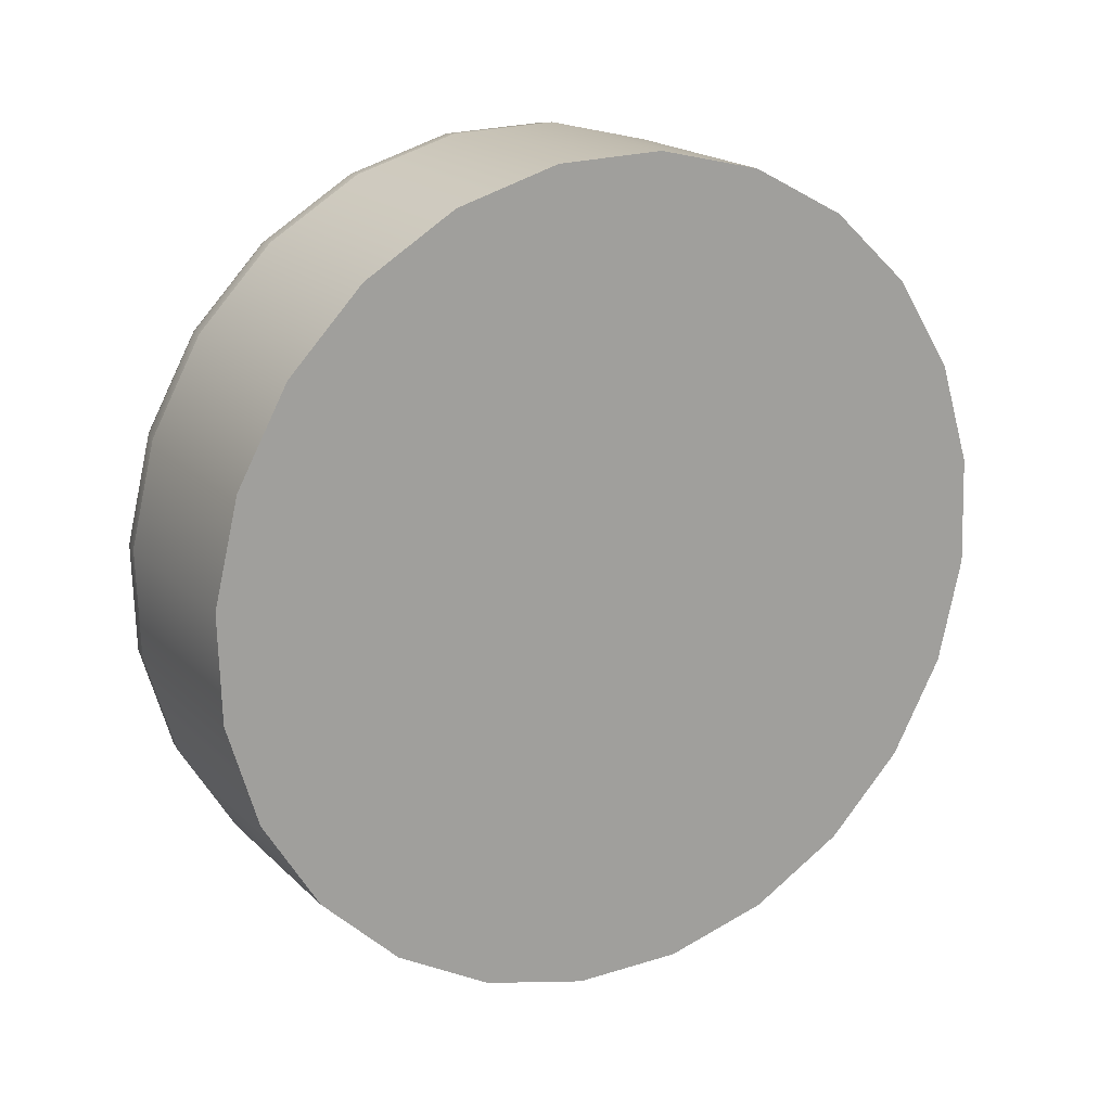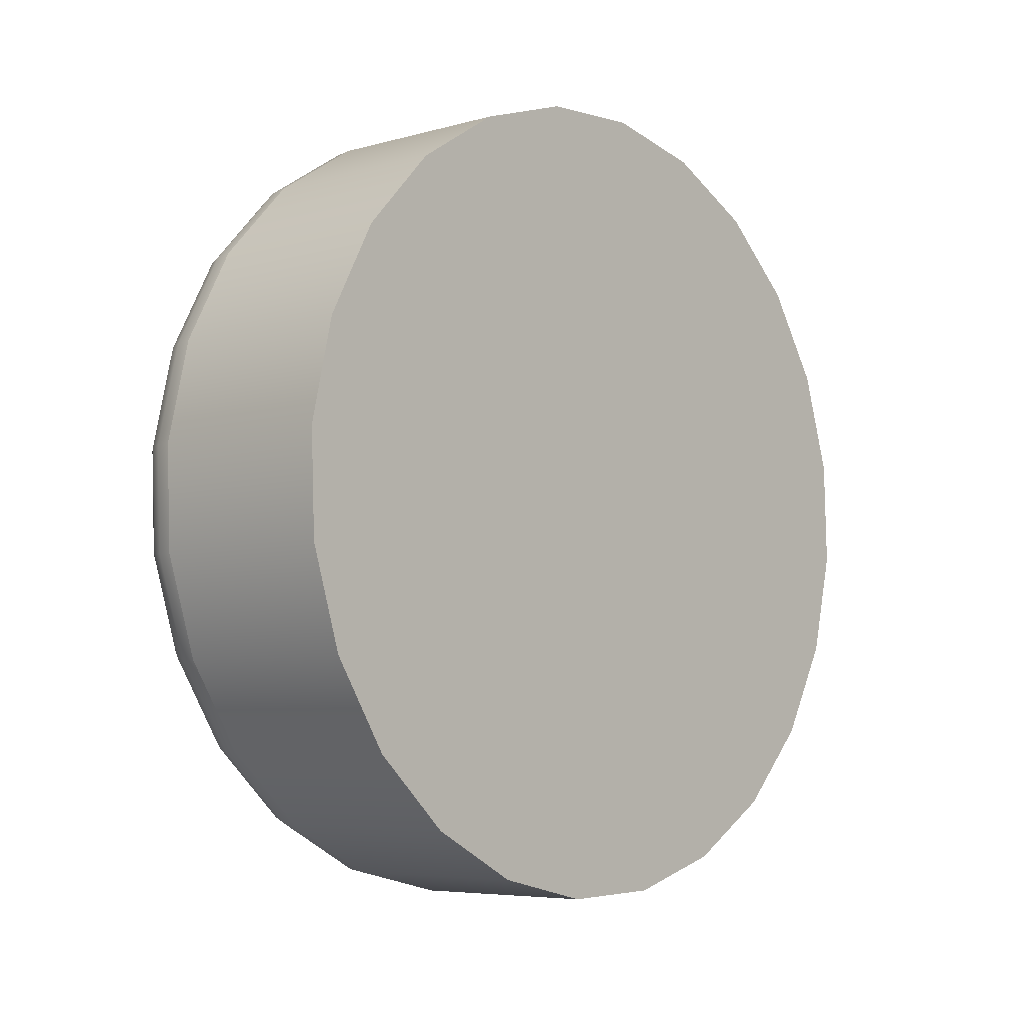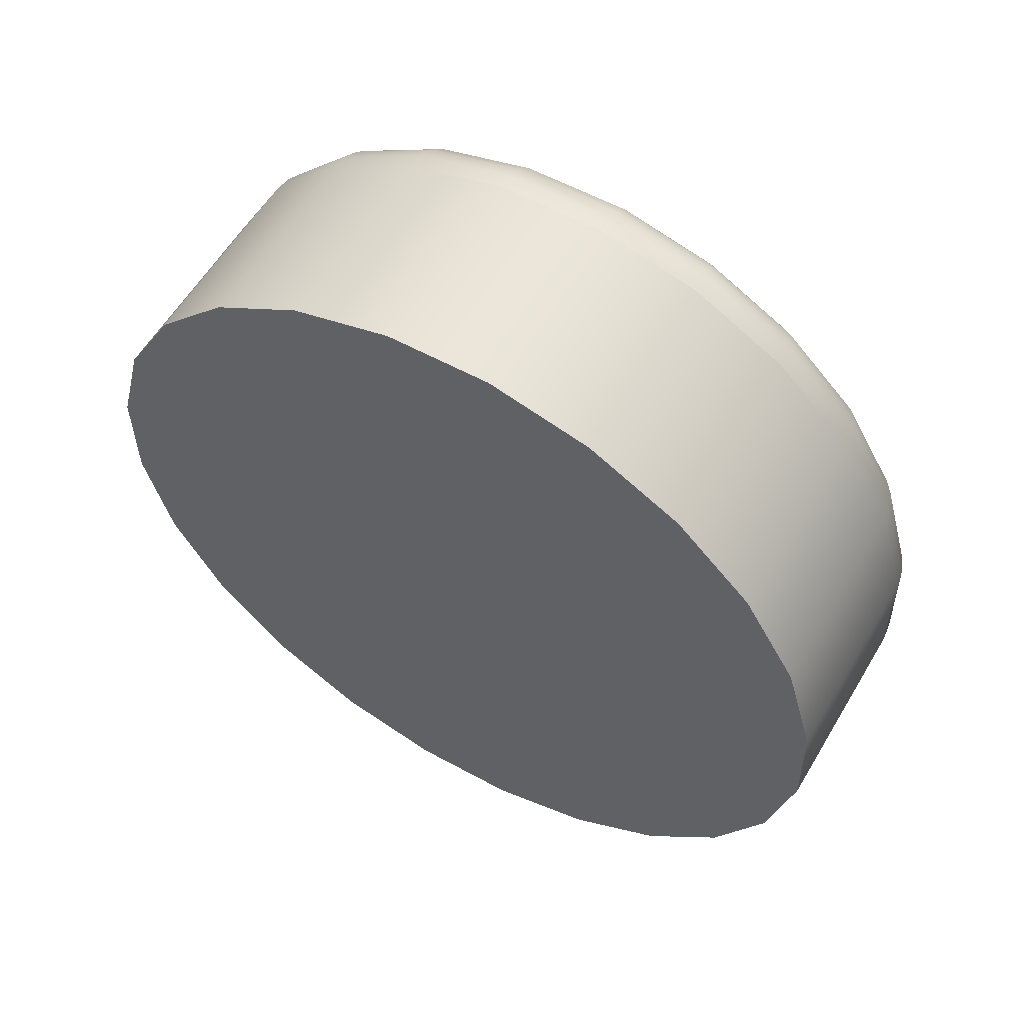
<metadata>
{"format":"obj","ext":"obj","renderer":"f3d","projection":"perspective","resolution":1024,"background":"white","views":[{"elev":-9.5,"azim":-123.7,"up":"+Z"},{"elev":-42.3,"azim":-145.5,"up":"+Z"},{"elev":29.4,"azim":-58.3,"up":"+Z"}]}
</metadata>
<code>
o Component_5_39/Component_5/mesh11/mesh11-geometry#mesh11-geometry
v 0.2756 -0.0519 0.09636
v 0.2759 -0.04449 0.09624
v 0.2761 -0.05911 0.09471
v 0.2888 -0.04486 0.102
v 0.2769 -0.03739 0.09438
v 0.2886 -0.05227 0.1021
v 0.2899 -0.03776 0.1001
v 0.2774 -0.06563 0.09142
v 0.2891 -0.05948 0.1004
v 0.29 -0.04491 0.1023
v 0.291 -0.03785 0.1005
v 0.2786 -0.03108 0.09089
v 0.2916 -0.03145 0.09661
v 0.2903 -0.05945 0.1008
v 0.2898 -0.05228 0.1024
v 0.2928 -0.03158 0.09698
v 0.2904 -0.066 0.09714
v 0.2793 -0.07101 0.0867
v 0.2915 -0.06593 0.09751
v 0.291 -0.05226 0.1025
v 0.2923 -0.03808 0.1005
v 0.2939 -0.03191 0.0971
v 0.2809 -0.02599 0.08601
v 0.2939 -0.02635 0.09173
v 0.2928 -0.06568 0.09762
v 0.2915 -0.05931 0.1008
v 0.2913 -0.04502 0.1023
v 0.295 -0.02652 0.09213
v 0.2923 -0.07138 0.09242
v 0.2818 -0.0749 0.08088
v 0.2935 -0.07129 0.09283
v 0.2946 -0.07095 0.09301
v 0.2927 -0.05906 0.1006
v 0.2922 -0.05221 0.1022
v 0.2934 -0.03841 0.1003
v 0.2951 -0.03241 0.09695
v 0.2962 -0.02693 0.09233
v 0.2947 -0.07527 0.08661
v 0.2836 -0.02246 0.08007
v 0.2966 -0.02283 0.0858
v 0.2939 -0.06526 0.09746
v 0.2925 -0.04517 0.102
v 0.2977 -0.02302 0.08624
v 0.2959 -0.07515 0.08704
v 0.2976 -0.07739 0.08008
v 0.2846 -0.07702 0.07436
v 0.297 -0.07475 0.08733
v 0.2957 -0.07039 0.09298
v 0.2933 -0.05213 0.1016
v 0.2935 -0.04534 0.1015
v 0.2945 -0.03884 0.09975
v 0.2972 -0.02757 0.09232
v 0.2988 -0.02349 0.08654
v 0.2987 -0.07726 0.08055
v 0.2865 -0.02075 0.07349
v 0.2995 -0.02112 0.07921
v 0.2981 -0.07408 0.08744
v 0.2949 -0.0647 0.09704
v 0.2938 -0.05873 0.1001
v 0.296 -0.03306 0.09655
v 0.3007 -0.02131 0.07969
v 0.2998 -0.07682 0.08095
v 0.3005 -0.0776 0.0733
v 0.3017 -0.07747 0.07381
v 0.2875 -0.07723 0.06758
v 0.3007 -0.07609 0.08124
v 0.2967 -0.06964 0.09272
v 0.2942 -0.05202 0.1007
v 0.2944 -0.04554 0.1006
v 0.2953 -0.03932 0.09897
v 0.2998 -0.02423 0.08668
v 0.3017 -0.02181 0.0801
v 0.3027 -0.07702 0.07432
v 0.2895 -0.02096 0.06671
v 0.3025 -0.02133 0.07243
v 0.3036 -0.02152 0.07294
v 0.2989 -0.0732 0.08739
v 0.2946 -0.05833 0.09926
v 0.2981 -0.02839 0.09208
v 0.2968 -0.03379 0.09591
v 0.3046 -0.02202 0.07347
v 0.3036 -0.07629 0.07479
v 0.2905 -0.07551 0.06099
v 0.3035 -0.07588 0.06671
v 0.3046 -0.07576 0.06726
v 0.3015 -0.07514 0.08141
v 0.2974 -0.06876 0.09225
v 0.2948 -0.0519 0.09964
v 0.2951 -0.04574 0.09955
v 0.2959 -0.03983 0.098
v 0.3026 -0.02259 0.08042
v 0.3055 -0.02279 0.07397
v 0.3056 -0.07535 0.06788
v 0.2923 -0.02308 0.06019
v 0.3053 -0.02345 0.06591
v 0.3064 -0.02363 0.06646
v 0.3074 -0.02409 0.06709
v 0.2996 -0.07216 0.08716
v 0.2958 -0.06404 0.09638
v 0.2953 -0.0579 0.09828
v 0.3006 -0.02517 0.08665
v 0.2988 -0.02934 0.09164
v 0.2973 -0.03458 0.09509
v 0.3081 -0.02481 0.06776
v 0.3042 -0.07533 0.0752
v 0.3064 -0.07466 0.06853
v 0.2932 -0.07199 0.05506
v 0.3062 -0.07236 0.06078
v 0.3073 -0.07226 0.06136
v 0.302 -0.07401 0.08145
v 0.2979 -0.0678 0.09161
v 0.2963 -0.06332 0.09554
v 0.3033 -0.0236 0.08062
v 0.3086 -0.02573 0.06843
v 0.3069 -0.07376 0.06917
v 0.3082 -0.0719 0.06208
v 0.2948 -0.02696 0.05437
v 0.3078 -0.02733 0.06009
v 0.3089 -0.02749 0.06067
v 0.3098 -0.02789 0.06141
v 0.3105 -0.0285 0.06223
v 0.3 -0.07104 0.08677
v 0.3012 -0.02626 0.08645
v 0.2992 -0.03034 0.09104
v 0.3061 -0.02379 0.0744
v 0.3109 -0.02929 0.0631
v 0.3047 -0.0742 0.07551
v 0.3072 -0.0727 0.06975
v 0.3094 -0.07053 0.06373
v 0.309 -0.07131 0.06289
v 0.2955 -0.0669 0.05018
v 0.3085 -0.06727 0.0559
v 0.3096 -0.0672 0.05651
v 0.3023 -0.0728 0.08135
v 0.3038 -0.02475 0.08069
v 0.3089 -0.02679 0.06904
v 0.311 -0.03019 0.06394
v 0.3096 -0.06961 0.06455
v 0.3111 -0.06647 0.05826
v 0.3105 -0.06693 0.05732
v 0.2967 -0.03235 0.04965
v 0.3097 -0.03272 0.05537
v 0.3108 -0.03284 0.05598
v 0.3123 -0.03362 0.05775
v 0.3015 -0.02741 0.0861
v 0.3064 -0.02494 0.07475
v 0.3127 -0.03491 0.05982
v 0.3126 -0.03422 0.05878
v 0.3048 -0.07297 0.0757
v 0.3072 -0.07155 0.07023
v 0.3095 -0.06861 0.06529
v 0.3115 -0.06587 0.05927
v 0.3116 -0.06516 0.06028
v 0.3102 -0.06096 0.05241
v 0.3113 -0.06092 0.05304
v 0.2972 -0.06059 0.04669
v 0.3117 -0.03315 0.05679
v 0.3039 -0.02599 0.08062
v 0.3088 -0.02792 0.06955
v 0.3108 -0.03116 0.06471
v 0.3124 -0.03564 0.06079
v 0.3114 -0.06438 0.06123
v 0.3121 -0.06076 0.0539
v 0.3131 -0.06009 0.05607
v 0.298 -0.03887 0.04636
v 0.311 -0.03924 0.05208
v 0.312 -0.03933 0.05271
v 0.3138 -0.0402 0.05576
v 0.3129 -0.03953 0.05358
v 0.3064 -0.02616 0.07498
v 0.3135 -0.04106 0.05805
v 0.3138 -0.04062 0.05693
v 0.3131 -0.05963 0.05723
v 0.3128 -0.05913 0.05833
v 0.3128 -0.06047 0.05493
v 0.3112 -0.05386 0.05055
v 0.3123 -0.05386 0.05119
v 0.2982 -0.05349 0.04482
v 0.3135 -0.03982 0.05462
v 0.3131 -0.05382 0.05208
v 0.314 -0.05359 0.05436
v 0.314 -0.05341 0.05559
v 0.2985 -0.04608 0.04471
v 0.3115 -0.04645 0.05043
v 0.3125 -0.0465 0.05107
v 0.3142 -0.04693 0.05549
v 0.3143 -0.0468 0.05425
v 0.3134 -0.04657 0.05197
v 0.3137 -0.05322 0.05678
v 0.3139 -0.04706 0.05668
v 0.3137 -0.05372 0.05316
v 0.314 -0.04668 0.05305
f 1 2 3
f 3 2 1
f 2 1 4
f 4 1 2
f 5 3 2
f 2 3 5
f 1 3 6
f 6 3 1
f 6 4 1
f 1 4 6
f 4 7 2
f 2 7 4
f 8 3 5
f 5 3 8
f 5 2 7
f 7 2 5
f 9 6 3
f 3 6 9
f 4 6 10
f 10 6 4
f 7 4 11
f 11 4 7
f 3 8 9
f 12 8 5
f 5 8 12
f 7 13 5
f 5 13 7
f 9 14 6
f 9 8 3
f 15 10 6
f 6 10 15
f 10 11 4
f 4 11 10
f 11 16 7
f 7 16 11
f 17 9 8
f 8 9 17
f 18 8 12
f 12 5 13
f 13 5 12
f 12 8 18
f 13 7 16
f 16 7 13
f 14 9 19
f 19 9 14
f 6 14 9
f 15 6 14
f 14 6 15
f 15 20 10
f 10 20 15
f 11 10 21
f 21 10 11
f 16 11 22
f 22 11 16
f 8 18 17
f 17 18 8
f 23 18 12
f 12 18 23
f 12 13 23
f 23 13 12
f 13 16 24
f 24 16 13
f 17 19 9
f 9 19 17
f 19 25 14
f 14 25 19
f 14 26 15
f 15 26 14
f 20 15 26
f 26 15 20
f 27 10 20
f 20 10 27
f 27 21 10
f 10 21 27
f 21 22 11
f 11 22 21
f 16 22 28
f 28 22 16
f 29 17 18
f 18 17 29
f 30 18 23
f 23 18 30
f 24 23 13
f 13 23 24
f 28 24 16
f 16 24 28
f 19 17 31
f 31 17 19
f 25 19 32
f 32 19 25
f 26 14 25
f 25 14 26
f 26 33 20
f 20 33 26
f 20 34 27
f 27 34 20
f 21 27 35
f 35 27 21
f 22 21 36
f 36 21 22
f 37 28 22
f 22 28 37
f 29 31 17
f 17 31 29
f 29 18 38
f 38 18 29
f 30 38 18
f 18 38 30
f 39 30 23
f 23 30 39
f 23 24 39
f 39 24 23
f 24 28 40
f 40 28 24
f 31 32 19
f 19 32 31
f 25 32 41
f 41 32 25
f 25 41 26
f 26 41 25
f 33 26 41
f 41 26 33
f 34 20 33
f 33 20 34
f 42 27 34
f 34 27 42
f 42 35 27
f 27 35 42
f 35 36 21
f 21 36 35
f 22 36 37
f 37 36 22
f 28 37 43
f 43 37 28
f 31 29 44
f 44 29 31
f 38 44 29
f 29 44 38
f 38 30 45
f 45 30 38
f 46 30 39
f 39 30 46
f 40 39 24
f 24 39 40
f 43 40 28
f 28 40 43
f 32 31 47
f 47 31 32
f 48 41 32
f 32 41 48
f 34 33 49
f 49 33 34
f 34 49 42
f 42 49 34
f 42 50 35
f 35 50 42
f 35 51 36
f 36 51 35
f 52 37 36
f 36 37 52
f 53 43 37
f 37 43 53
f 44 47 31
f 31 47 44
f 44 38 54
f 54 38 44
f 46 45 30
f 30 45 46
f 45 54 38
f 38 54 45
f 55 46 39
f 39 46 55
f 39 40 55
f 55 40 39
f 40 43 56
f 56 43 40
f 47 57 32
f 32 57 47
f 41 48 58
f 58 48 41
f 48 32 57
f 57 32 48
f 59 49 33
f 33 49 59
f 50 42 49
f 49 42 50
f 51 35 50
f 50 35 51
f 60 36 51
f 51 36 60
f 37 52 53
f 43 53 61
f 61 53 43
f 53 52 37
f 47 44 62
f 62 44 47
f 54 62 44
f 44 62 54
f 45 46 63
f 63 46 45
f 54 45 64
f 64 45 54
f 65 46 55
f 55 46 65
f 56 55 40
f 40 55 56
f 61 56 43
f 43 56 61
f 57 47 66
f 66 47 57
f 67 58 48
f 48 58 67
f 48 57 67
f 67 57 48
f 49 59 68
f 68 59 49
f 33 41 59
f 59 41 33
f 49 68 50
f 50 68 49
f 50 69 51
f 51 69 50
f 36 60 52
f 52 60 36
f 51 70 60
f 60 70 51
f 71 53 52
f 52 53 71
f 72 61 53
f 53 61 72
f 62 66 47
f 47 66 62
f 62 54 73
f 73 54 62
f 65 63 46
f 46 63 65
f 63 64 45
f 45 64 63
f 64 73 54
f 54 73 64
f 74 65 55
f 55 65 74
f 56 75 55
f 55 75 56
f 61 76 56
f 56 76 61
f 57 66 77
f 77 66 57
f 77 67 57
f 57 67 77
f 78 68 59
f 59 68 78
f 58 59 41
f 41 59 58
f 69 50 68
f 68 50 69
f 70 51 69
f 69 51 70
f 79 52 60
f 60 52 79
f 80 60 70
f 70 60 80
f 53 71 72
f 72 71 53
f 72 81 61
f 61 81 72
f 66 62 82
f 82 62 66
f 73 82 62
f 62 82 73
f 65 83 63
f 63 83 65
f 63 84 64
f 64 84 63
f 64 85 73
f 73 85 64
f 83 65 74
f 74 65 83
f 74 55 75
f 75 55 74
f 75 56 76
f 76 56 75
f 76 61 81
f 81 61 76
f 86 77 66
f 66 77 86
f 67 77 87
f 87 77 67
f 68 78 88
f 88 78 68
f 59 58 78
f 78 58 59
f 68 88 69
f 69 88 68
f 69 89 70
f 70 89 69
f 52 79 71
f 71 79 52
f 60 80 79
f 79 80 60
f 70 90 80
f 80 90 70
f 91 72 71
f 71 72 91
f 81 72 92
f 92 72 81
f 66 82 86
f 86 82 66
f 73 93 82
f 82 93 73
f 84 63 83
f 83 63 84
f 85 64 84
f 84 64 85
f 93 73 85
f 85 73 93
f 94 83 74
f 74 83 94
f 75 95 74
f 74 95 75
f 76 96 75
f 75 96 76
f 81 97 76
f 76 97 81
f 77 86 98
f 98 86 77
f 98 87 77
f 77 87 98
f 87 99 67
f 67 99 87
f 100 88 78
f 78 88 100
f 99 78 58
f 58 78 99
f 89 69 88
f 88 69 89
f 90 70 89
f 89 70 90
f 101 71 79
f 79 71 101
f 102 79 80
f 80 79 102
f 103 80 90
f 90 80 103
f 91 92 72
f 72 92 91
f 71 101 91
f 91 101 71
f 92 104 81
f 81 104 92
f 105 86 82
f 82 86 105
f 106 82 93
f 93 82 106
f 83 107 84
f 84 107 83
f 84 108 85
f 85 108 84
f 85 109 93
f 93 109 85
f 107 83 94
f 94 83 107
f 94 74 95
f 95 74 94
f 95 75 96
f 96 75 95
f 96 76 97
f 97 76 96
f 97 81 104
f 104 81 97
f 110 98 86
f 86 98 110
f 87 98 111
f 111 98 87
f 99 87 112
f 112 87 99
f 58 67 99
f 99 67 58
f 88 100 89
f 89 100 88
f 78 99 100
f 100 99 78
f 90 89 100
f 100 89 90
f 79 102 101
f 101 102 79
f 80 103 102
f 102 103 80
f 103 90 112
f 112 90 103
f 91 113 92
f 92 113 91
f 113 91 101
f 101 91 113
f 104 92 114
f 114 92 104
f 86 105 110
f 110 105 86
f 105 82 115
f 115 82 105
f 106 115 82
f 82 115 106
f 93 116 106
f 106 116 93
f 108 84 107
f 107 84 108
f 109 85 108
f 108 85 109
f 116 93 109
f 109 93 116
f 117 107 94
f 94 107 117
f 95 118 94
f 94 118 95
f 96 119 95
f 95 119 96
f 97 120 96
f 96 120 97
f 104 121 97
f 97 121 104
f 98 110 122
f 122 110 98
f 122 111 98
f 98 111 122
f 111 112 87
f 87 112 111
f 112 100 99
f 99 100 112
f 112 90 100
f 100 90 112
f 123 101 102
f 102 101 123
f 124 102 103
f 103 102 124
f 111 103 112
f 125 92 113
f 113 92 125
f 101 123 113
f 113 123 101
f 125 114 92
f 92 114 125
f 114 126 104
f 104 126 114
f 127 110 105
f 105 110 127
f 115 128 105
f 105 128 115
f 115 106 129
f 129 106 115
f 130 106 116
f 116 106 130
f 107 131 108
f 108 132 109
f 109 132 108
f 109 133 116
f 116 133 109
f 131 107 117
f 117 107 131
f 117 94 118
f 118 94 117
f 118 95 119
f 119 95 118
f 119 96 120
f 120 96 119
f 120 97 121
f 121 97 120
f 134 122 110
f 110 122 134
f 122 124 111
f 111 124 122
f 112 103 111
f 102 124 123
f 123 124 102
f 124 103 111
f 111 103 124
f 113 135 125
f 125 135 113
f 135 113 123
f 123 113 135
f 114 125 136
f 136 125 114
f 126 114 137
f 137 114 126
f 121 104 126
f 126 104 121
f 110 127 134
f 134 127 110
f 127 105 128
f 128 105 127
f 128 115 138
f 138 115 128
f 130 129 106
f 106 129 130
f 129 138 115
f 115 138 129
f 130 116 139
f 139 116 130
f 108 131 107
f 132 108 131
f 131 108 132
f 133 109 132
f 132 109 133
f 140 116 133
f 133 116 140
f 141 131 117
f 117 131 141
f 117 118 141
f 141 118 117
f 118 119 142
f 142 119 118
f 119 120 143
f 143 120 119
f 121 144 120
f 120 144 121
f 134 145 122
f 122 145 134
f 145 124 122
f 122 124 145
f 145 123 124
f 124 123 145
f 146 125 135
f 135 125 146
f 123 145 135
f 146 136 125
f 125 136 146
f 136 137 114
f 114 137 136
f 137 147 126
f 126 147 137
f 126 148 121
f 121 148 126
f 149 134 127
f 127 134 149
f 128 150 127
f 127 150 128
f 138 151 128
f 128 151 138
f 129 130 152
f 152 130 129
f 138 129 153
f 153 129 138
f 140 139 116
f 116 139 140
f 139 152 130
f 130 152 139
f 132 131 154
f 154 131 132
f 132 154 133
f 133 154 132
f 133 155 140
f 140 155 133
f 156 131 141
f 141 131 156
f 142 141 118
f 118 141 142
f 143 142 119
f 119 142 143
f 157 143 120
f 120 143 157
f 144 121 148
f 157 120 144
f 144 120 157
f 158 145 134
f 134 145 158
f 135 158 146
f 146 158 135
f 135 145 123
f 158 135 145
f 145 135 158
f 136 146 159
f 159 146 136
f 137 136 160
f 160 136 137
f 147 137 161
f 161 137 147
f 148 126 147
f 147 126 148
f 148 121 144
f 149 158 134
f 134 158 149
f 149 127 150
f 150 127 149
f 150 128 151
f 151 128 150
f 151 138 162
f 162 138 151
f 152 153 129
f 129 153 152
f 153 162 138
f 138 162 153
f 140 163 139
f 139 163 140
f 152 139 164
f 164 139 152
f 156 154 131
f 131 154 156
f 155 133 154
f 154 133 155
f 163 140 155
f 155 140 163
f 165 156 141
f 141 156 165
f 141 142 165
f 165 142 141
f 142 143 166
f 143 157 167
f 167 157 143
f 148 168 144
f 144 168 148
f 157 144 169
f 169 144 157
f 170 146 158
f 158 146 170
f 170 159 146
f 146 159 170
f 159 160 136
f 136 160 159
f 160 161 137
f 137 161 160
f 161 171 147
f 147 171 161
f 147 172 148
f 148 172 147
f 170 158 149
f 149 158 170
f 150 170 149
f 149 170 150
f 151 159 150
f 150 159 151
f 153 152 173
f 173 152 153
f 162 153 174
f 174 153 162
f 175 139 163
f 163 139 175
f 175 164 139
f 139 164 175
f 164 173 152
f 152 173 164
f 154 156 176
f 176 156 154
f 154 176 155
f 155 176 154
f 155 177 163
f 163 177 155
f 178 156 165
f 165 156 178
f 166 165 142
f 142 165 166
f 167 166 143
f 143 166 167
f 166 143 142
f 169 167 157
f 157 167 169
f 168 148 172
f 172 148 168
f 179 144 168
f 168 144 179
f 179 169 144
f 144 169 179
f 159 170 150
f 150 170 159
f 160 159 151
f 151 159 160
f 161 160 162
f 162 160 161
f 171 161 174
f 174 161 171
f 172 147 171
f 171 147 172
f 173 174 153
f 153 174 173
f 174 161 162
f 162 161 174
f 163 180 175
f 175 180 163
f 164 175 181
f 181 175 164
f 173 164 182
f 182 164 173
f 178 176 156
f 156 176 178
f 177 155 176
f 176 155 177
f 180 163 177
f 177 163 180
f 183 178 165
f 165 178 183
f 165 166 183
f 183 166 165
f 166 167 184
f 184 167 166
f 167 169 185
f 185 169 167
f 172 186 168
f 168 186 172
f 168 187 179
f 179 187 168
f 169 179 188
f 188 179 169
f 162 160 151
f 151 160 162
f 189 171 174
f 174 171 189
f 171 190 172
f 172 190 171
f 174 173 189
f 189 173 174
f 191 175 180
f 180 175 191
f 191 181 175
f 175 181 191
f 181 182 164
f 164 182 181
f 176 178 184
f 184 178 176
f 177 176 185
f 185 176 177
f 177 185 180
f 180 185 177
f 183 184 178
f 178 184 183
f 184 183 166
f 166 183 184
f 185 184 167
f 167 184 185
f 188 185 169
f 169 185 188
f 186 172 190
f 190 172 186
f 187 168 186
f 186 168 187
f 192 179 187
f 187 179 192
f 192 188 179
f 179 188 192
f 190 171 189
f 189 171 190
f 182 189 173
f 173 189 182
f 180 188 191
f 191 188 180
f 187 191 181
f 182 181 186
f 184 185 176
f 176 185 184
f 188 180 185
f 185 180 188
f 186 190 182
f 182 190 186
f 187 186 181
f 181 186 187
f 192 187 191
f 191 187 192
f 192 191 188
f 188 191 192
f 189 182 190
f 190 182 189
f 181 191 187
f 186 181 182

</code>
